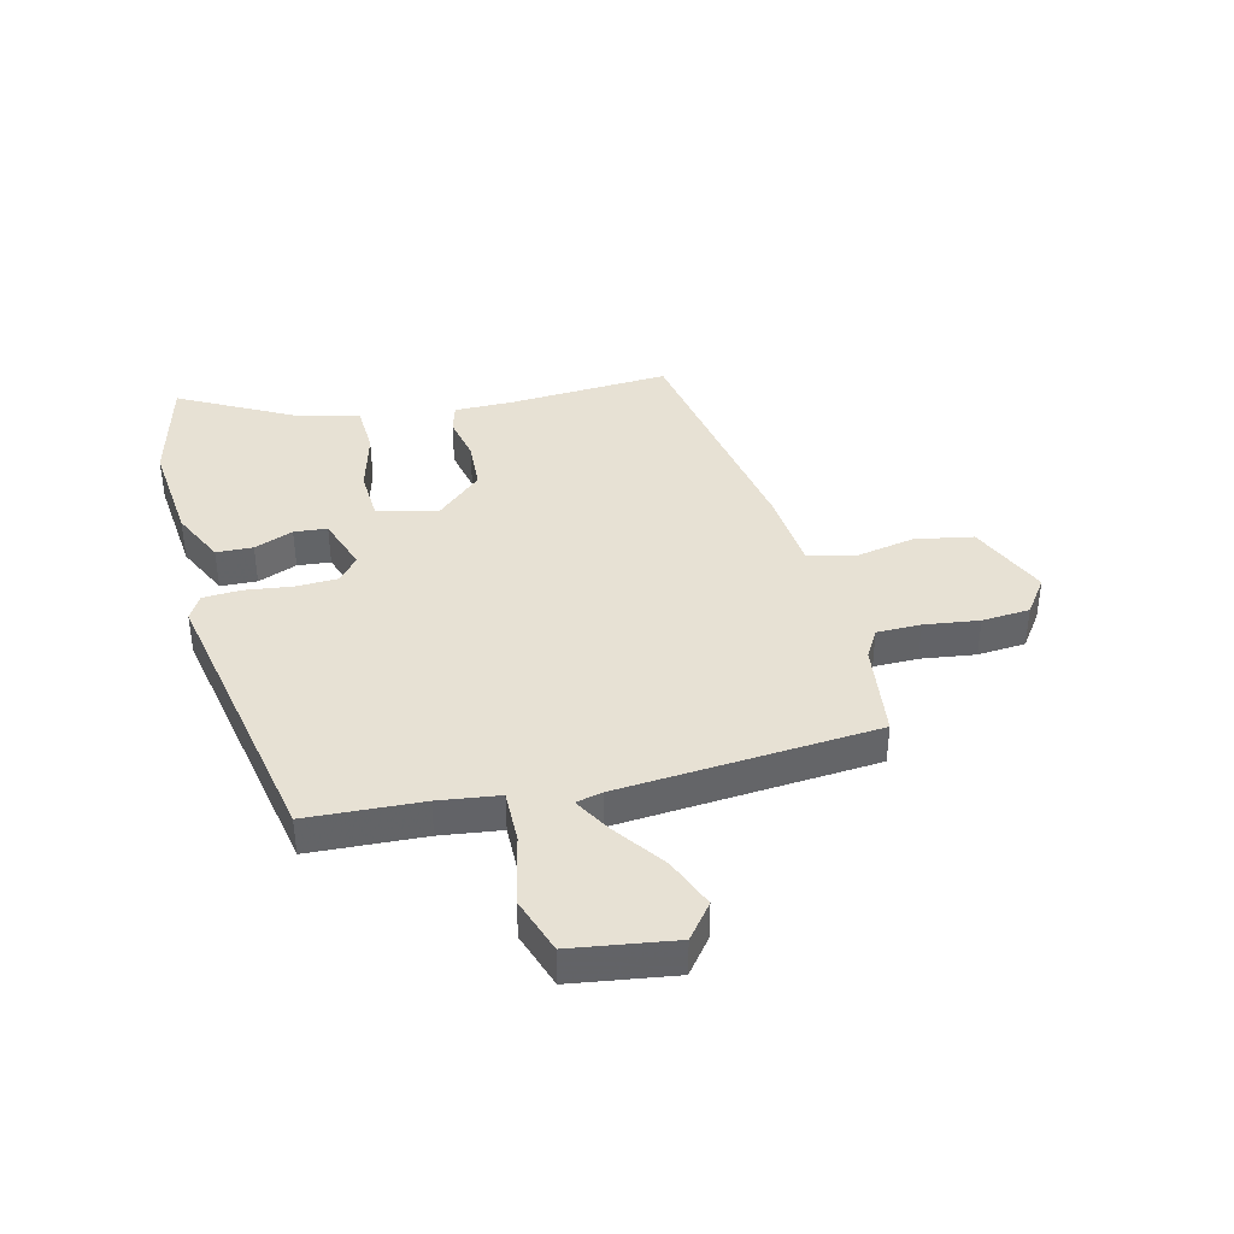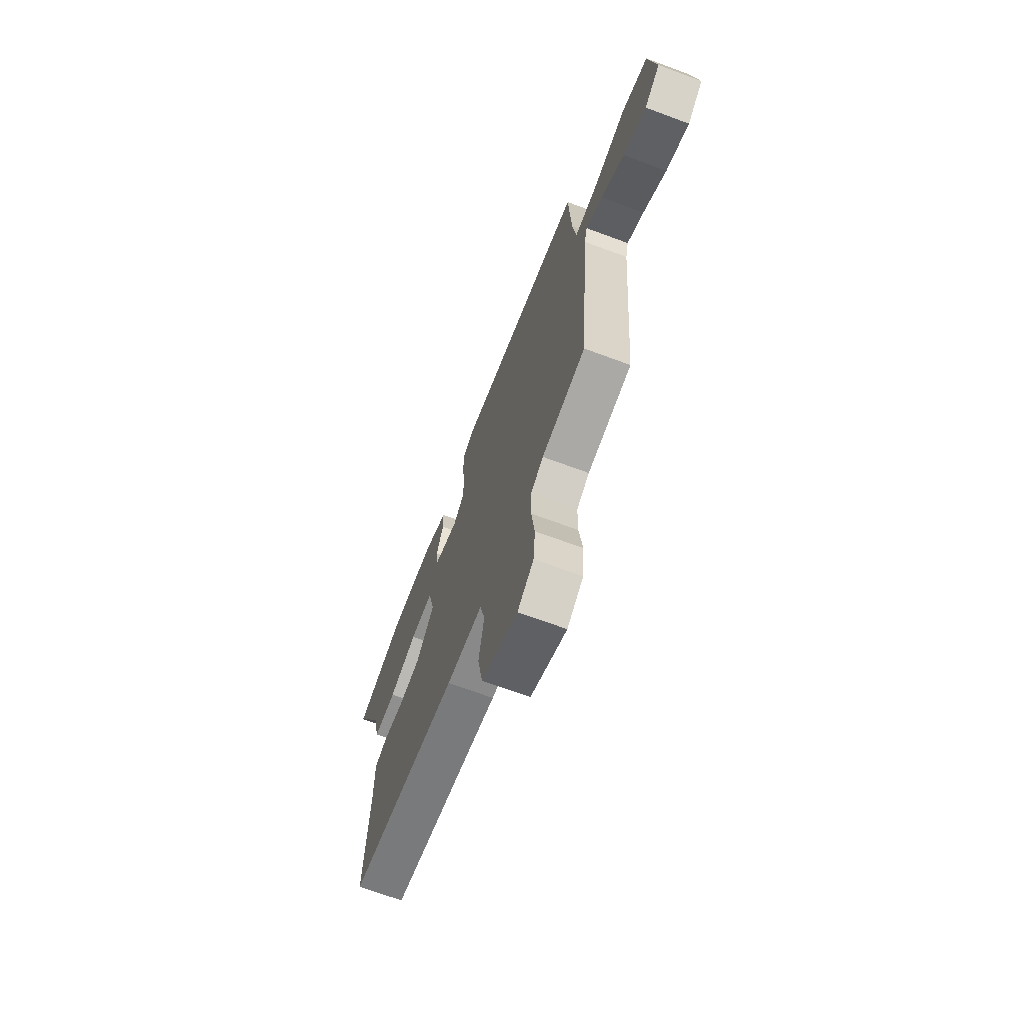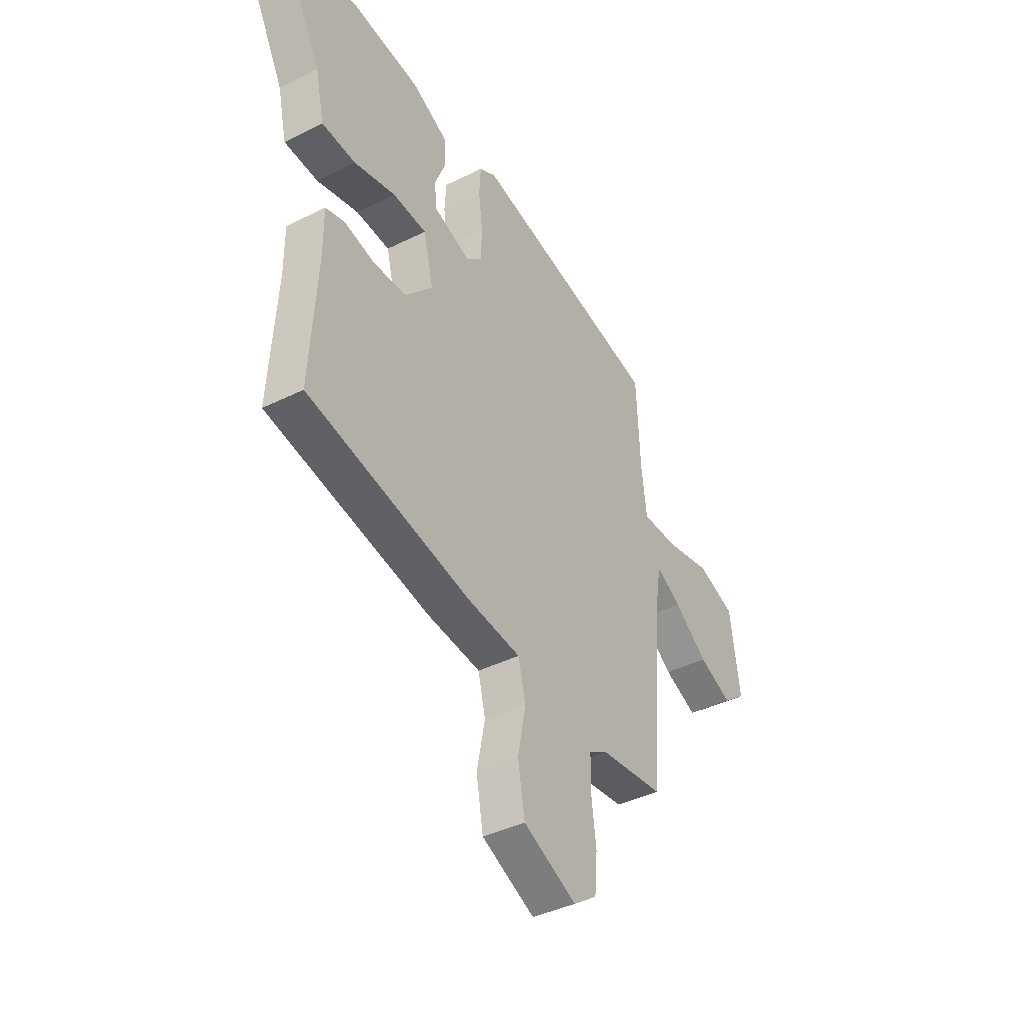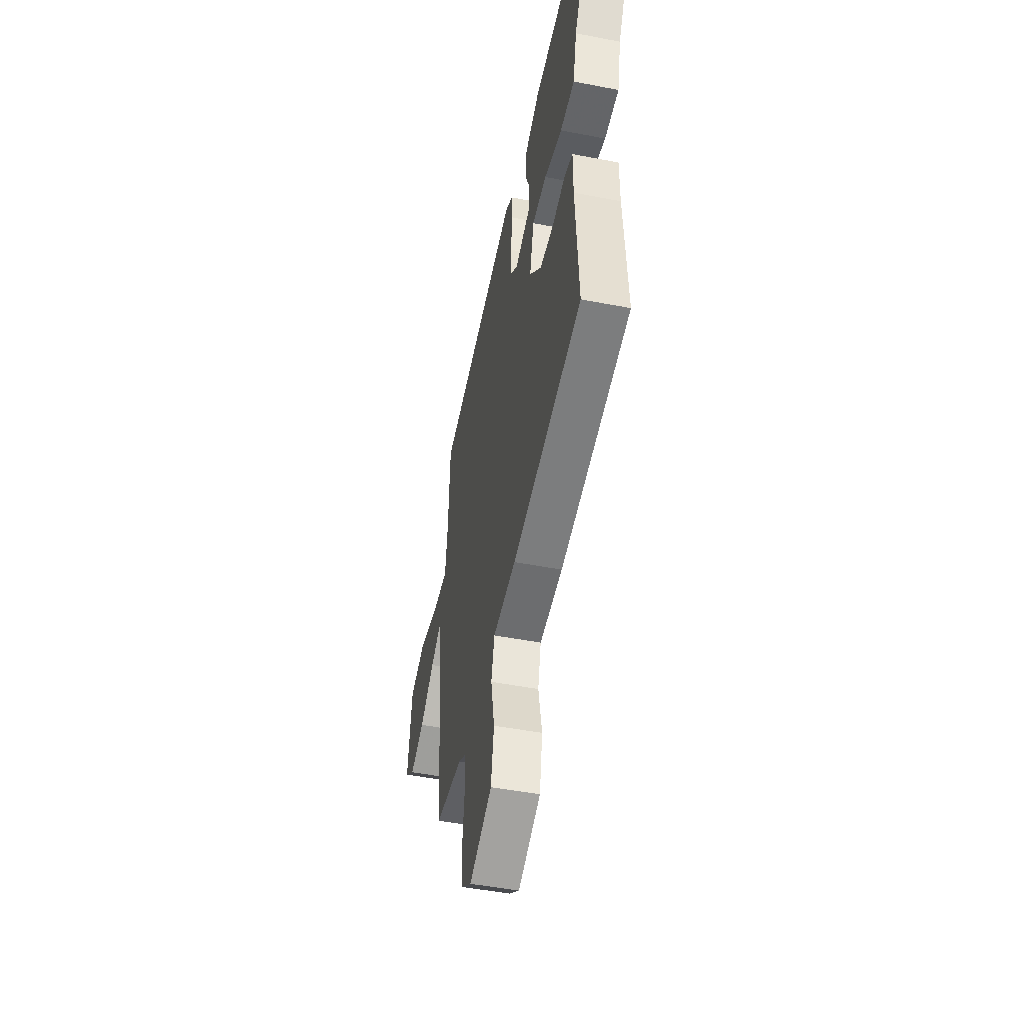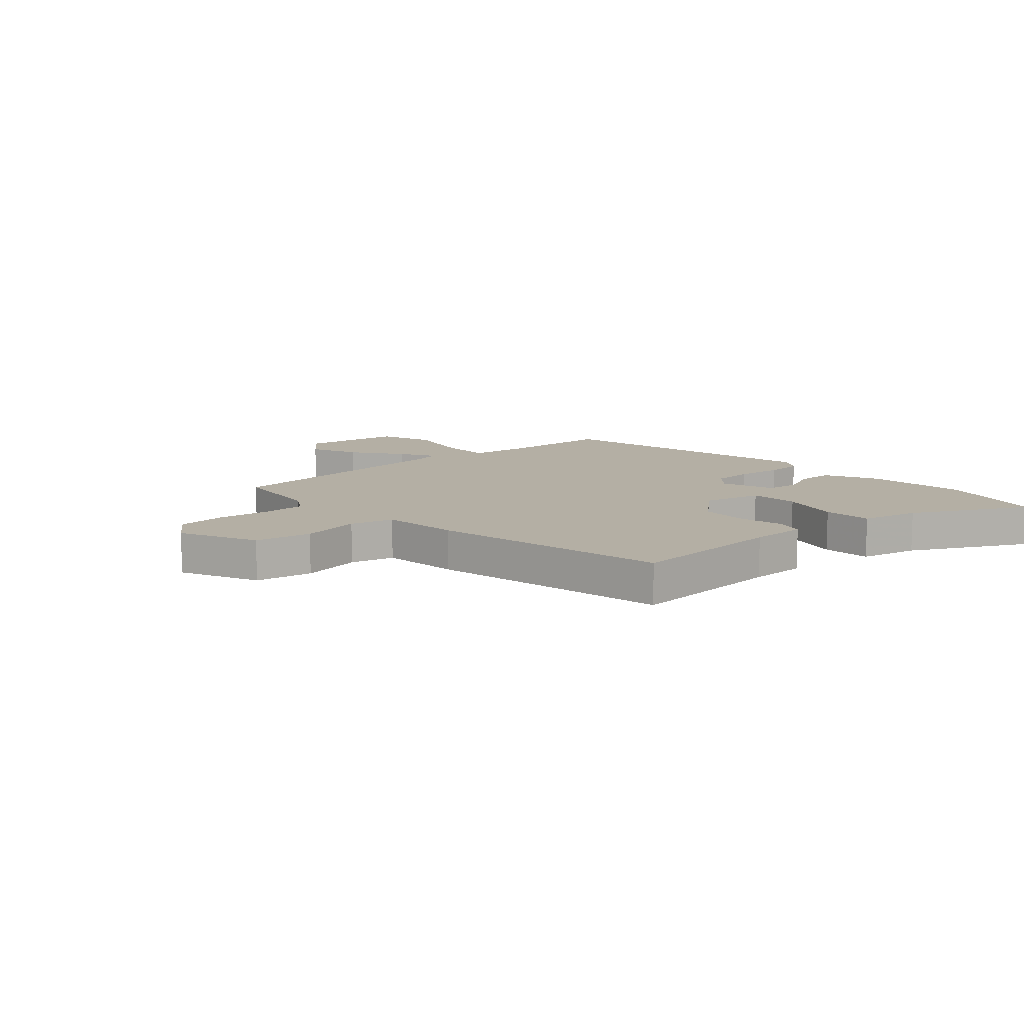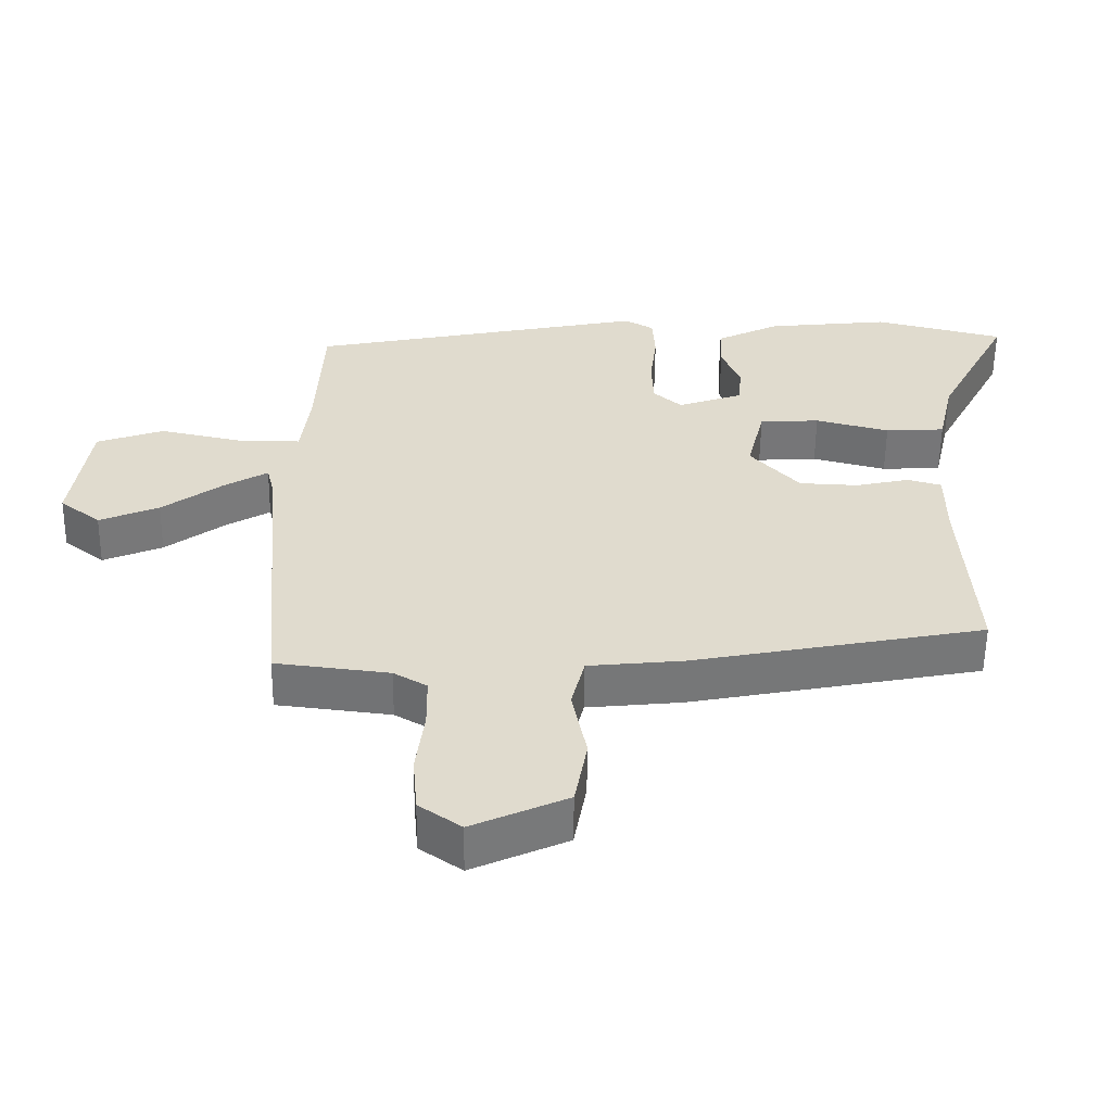
<metadata>
{"format":"obj","ext":"obj","renderer":"f3d","projection":"perspective","resolution":1024,"background":"white","views":[{"elev":39.4,"azim":76.5,"up":"+Y"},{"elev":-68.7,"azim":69.6,"up":"+Z"},{"elev":-40.2,"azim":-58.4,"up":"+Z"},{"elev":-48.1,"azim":-102.3,"up":"+Z"},{"elev":11.3,"azim":-131.9,"up":"+Y"},{"elev":-56.7,"azim":179.3,"up":"+Z"}]}
</metadata>
<code>
v -0.485 0.07 -0.377
v -0.467 0.07 -0.098
v -0.467 0.07 0.002
v -0.418 0.07 0.016
v -0.34 0.07 -0.001
v -0.255 0.07 0.003
v -0.184 0.07 0.081
v -0.209 0.07 0.185
v -0.296 0.07 0.19
v -0.403 0.07 0.162
v -0.489 0.07 0.167
v -0.512 0.07 0.27
v -0.617 0.07 0.471
v -0.429 0.07 0.518
v -0.251 0.07 0.499
v -0.159 0.07 0.454
v -0.157 0.07 0.391
v -0.184 0.07 0.324
v -0.179 0.07 0.267
v -0.085 0.07 0.234
v -0.044 0.07 0.27
v -0.041 0.07 0.341
v -0.051 0.07 0.422
v -0.047 0.07 0.488
v -0.005 0.07 0.512
v 0.485 0.07 0.413
v 0.494 0.07 0.215
v 0.507 0.07 0.11
v 0.598 0.07 0.111
v 0.718 0.07 0.137
v 0.815 0.07 0.103
v 0.84 0.07 -0.074
v 0.781 0.07 -0.12
v 0.695 0.07 -0.084
v 0.608 0.07 -0.02
v 0.545 0.07 0.017
v 0.534 0.07 -0.028
v 0.496 0.07 -0.473
v 0.331 0.07 -0.493
v 0.283 0.07 -0.521
v 0.282 0.07 -0.597
v 0.294 0.07 -0.691
v 0.287 0.07 -0.774
v 0.226 0.07 -0.817
v 0.089 0.07 -0.755
v 0.071 0.07 -0.655
v 0.092 0.07 -0.549
v 0.073 0.07 -0.472
v -0.065 0.07 -0.458
v -0.485 0 -0.377
v -0.467 0 -0.098
v -0.467 0 0.002
v -0.418 0 0.016
v -0.34 0 -0.001
v -0.255 0 0.003
v -0.184 0 0.081
v -0.209 0 0.185
v -0.296 0 0.19
v -0.403 0 0.162
v -0.489 0 0.167
v -0.512 0 0.27
v -0.617 0 0.471
v -0.429 0 0.518
v -0.251 0 0.499
v -0.159 0 0.454
v -0.157 0 0.391
v -0.184 0 0.324
v -0.179 0 0.267
v -0.085 0 0.234
v -0.044 0 0.27
v -0.041 0 0.341
v -0.051 0 0.422
v -0.047 0 0.488
v -0.005 0 0.512
v 0.485 0 0.413
v 0.494 0 0.215
v 0.507 0 0.11
v 0.598 0 0.111
v 0.718 0 0.137
v 0.815 0 0.103
v 0.84 0 -0.074
v 0.781 0 -0.12
v 0.695 0 -0.084
v 0.608 0 -0.02
v 0.545 0 0.017
v 0.534 0 -0.028
v 0.496 0 -0.473
v 0.331 0 -0.493
v 0.283 0 -0.521
v 0.282 0 -0.597
v 0.294 0 -0.691
v 0.287 0 -0.774
v 0.226 0 -0.817
v 0.089 0 -0.755
v 0.071 0 -0.655
v 0.092 0 -0.549
v 0.073 0 -0.472
v -0.065 0 -0.458
f 48 49 1 2
f 44 45 46 47
f 44 47 48
f 41 42 43 44
f 40 41 44 48
f 39 40 48 2
f 37 38 39 2
f 32 33 34 35
f 32 35 36
f 29 30 31 32
f 28 29 32 36
f 24 25 26 27
f 22 23 24 27
f 21 22 27 28
f 20 21 28 36
f 15 16 17 18
f 15 18 19
f 12 13 14 15
f 12 15 19
f 9 10 11 12
f 8 9 12 19
f 7 8 19 20
f 2 3 4 5
f 2 5 6
f 37 2 6
f 7 20 36 37
f 6 7 37
f 51 50 98 97
f 96 95 94 93
f 97 96 93
f 93 92 91 90
f 97 93 90 89
f 51 97 89 88
f 51 88 87 86
f 84 83 82 81
f 85 84 81
f 81 80 79 78
f 85 81 78 77
f 76 75 74 73
f 76 73 72 71
f 77 76 71 70
f 85 77 70 69
f 67 66 65 64
f 68 67 64
f 64 63 62 61
f 68 64 61
f 61 60 59 58
f 68 61 58 57
f 69 68 57 56
f 54 53 52 51
f 55 54 51
f 55 51 86
f 86 85 69 56
f 86 56 55
f 1 50 51 2
f 2 51 52 3
f 3 52 53 4
f 4 53 54 5
f 5 54 55 6
f 6 55 56 7
f 7 56 57 8
f 8 57 58 9
f 9 58 59 10
f 10 59 60 11
f 11 60 61 12
f 12 61 62 13
f 13 62 63 14
f 14 63 64 15
f 15 64 65 16
f 16 65 66 17
f 17 66 67 18
f 18 67 68 19
f 19 68 69 20
f 20 69 70 21
f 21 70 71 22
f 22 71 72 23
f 23 72 73 24
f 24 73 74 25
f 25 74 75 26
f 26 75 76 27
f 27 76 77 28
f 28 77 78 29
f 29 78 79 30
f 30 79 80 31
f 31 80 81 32
f 32 81 82 33
f 33 82 83 34
f 34 83 84 35
f 35 84 85 36
f 36 85 86 37
f 37 86 87 38
f 38 87 88 39
f 39 88 89 40
f 40 89 90 41
f 41 90 91 42
f 42 91 92 43
f 43 92 93 44
f 44 93 94 45
f 45 94 95 46
f 46 95 96 47
f 47 96 97 48
f 48 97 98 49
f 49 98 50 1

</code>
